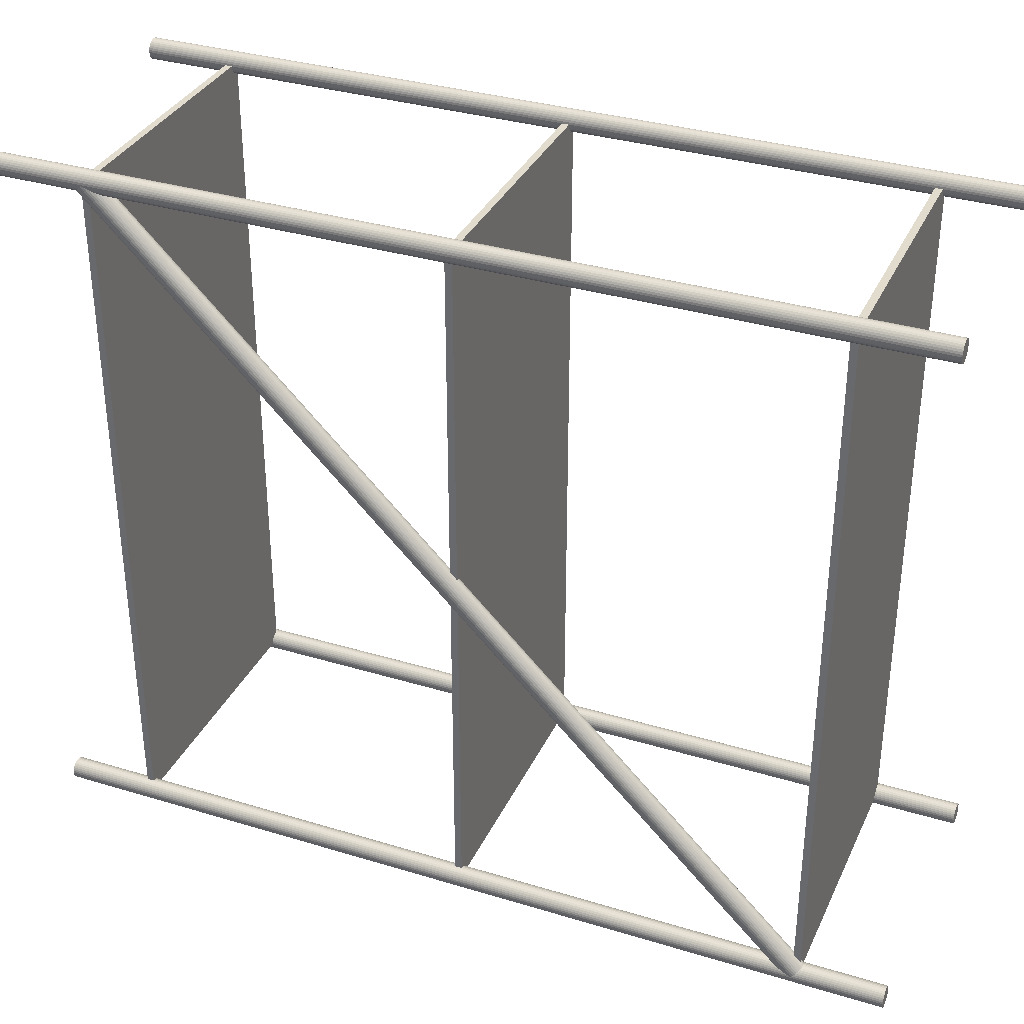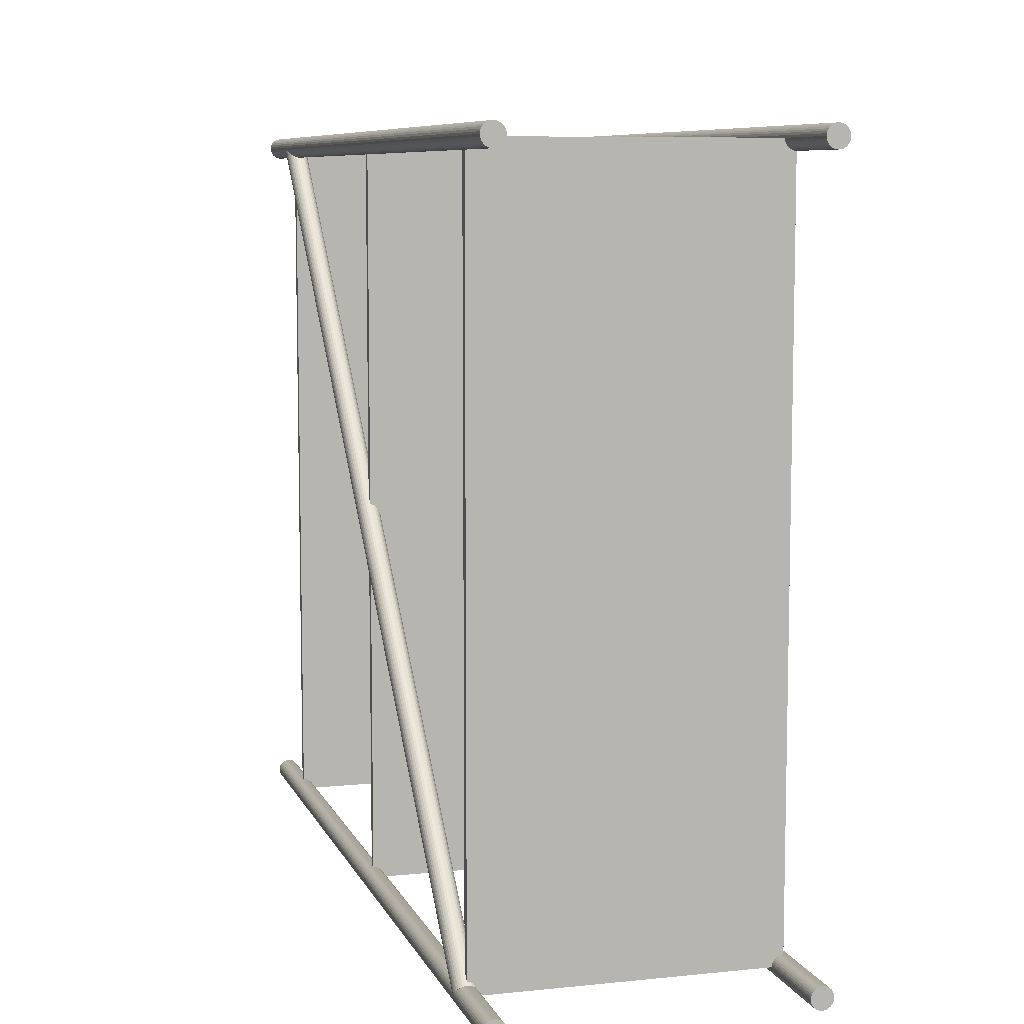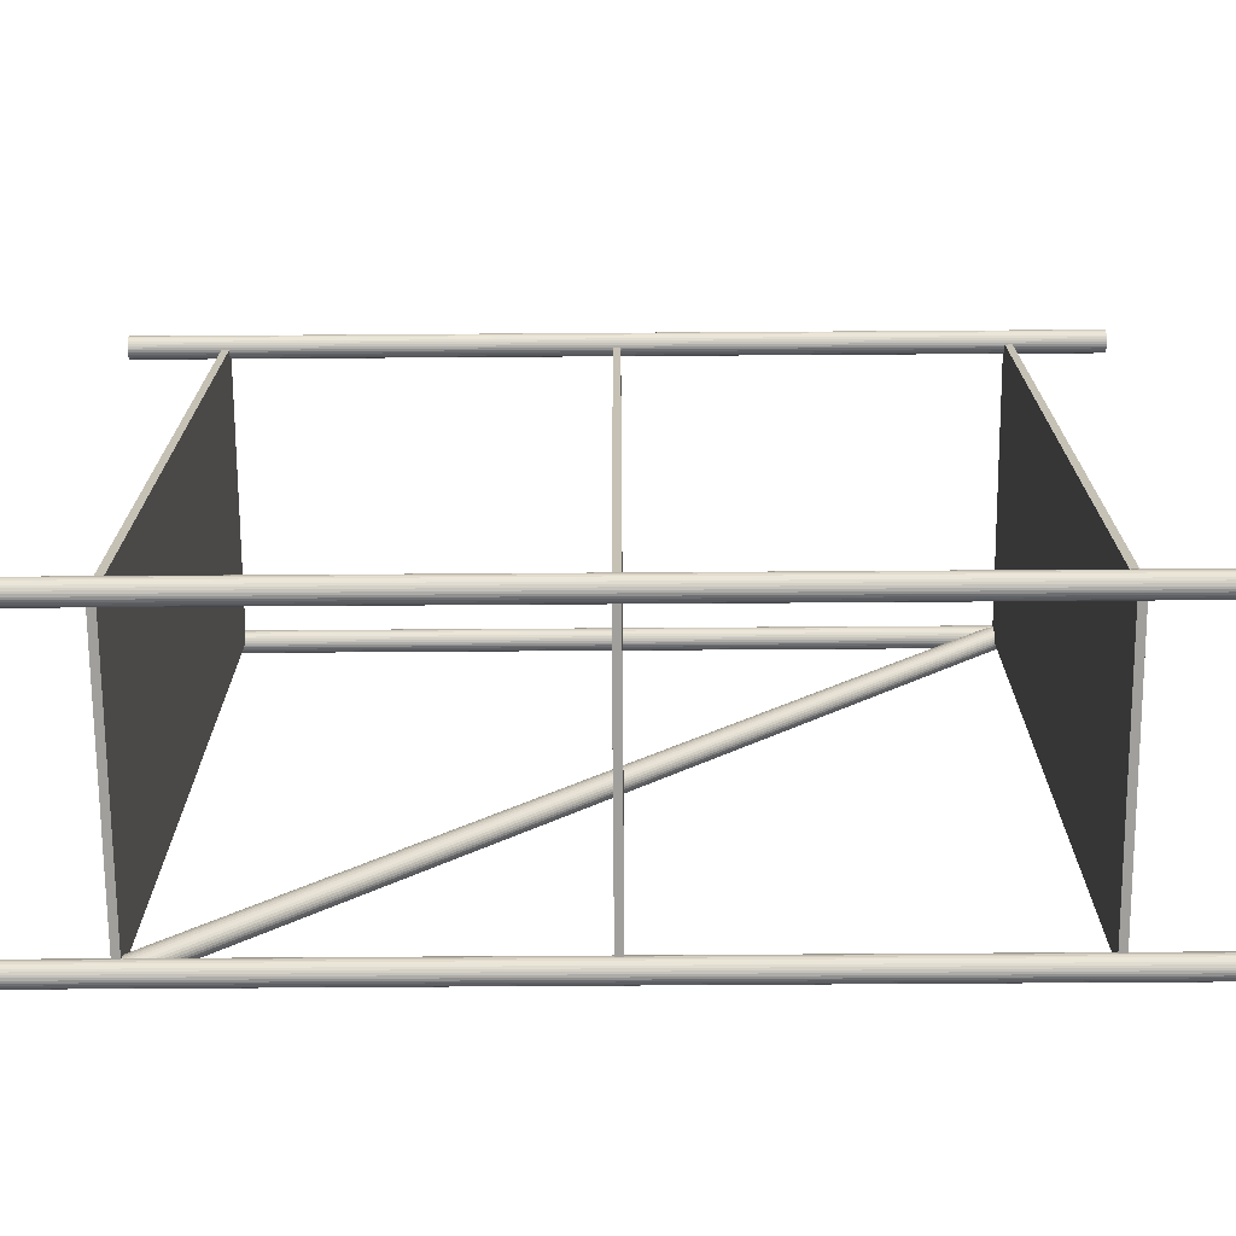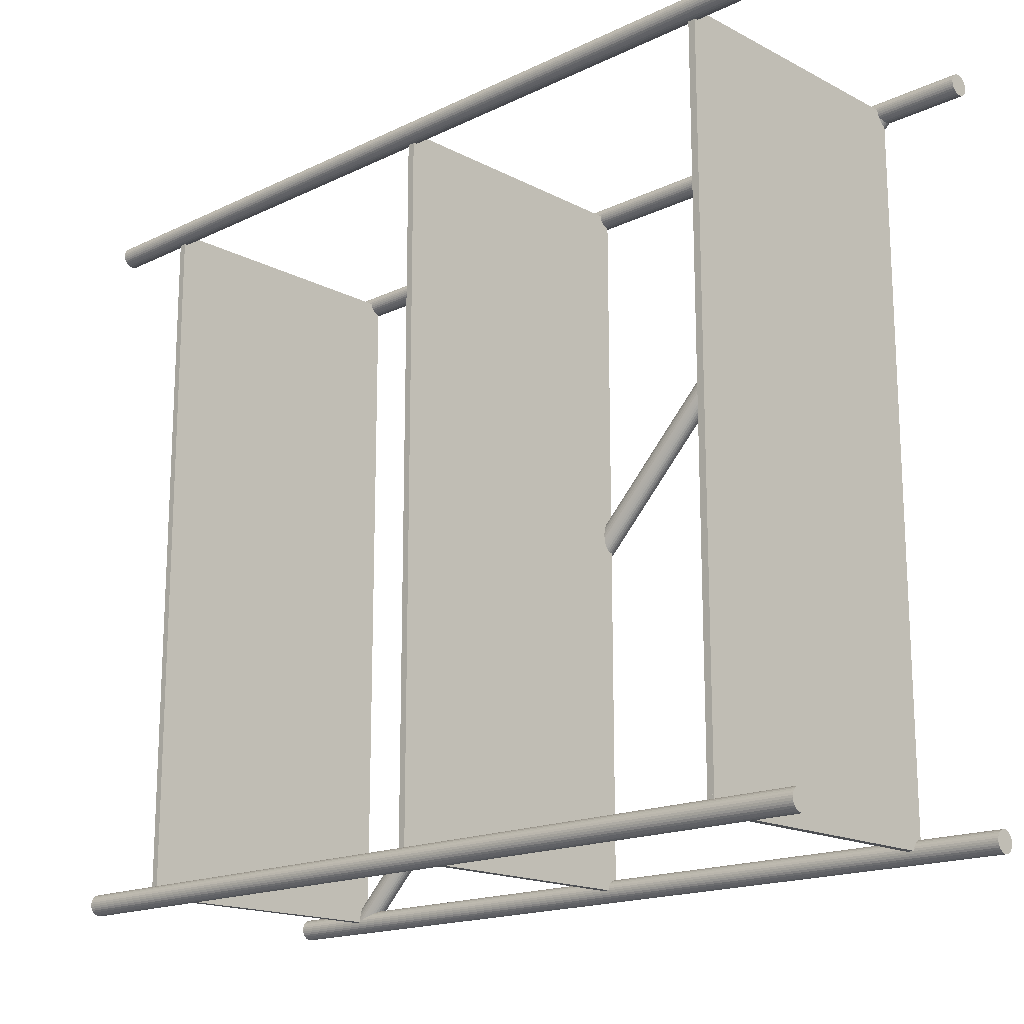
<metadata>
{"format":"obj","ext":"obj","renderer":"f3d","projection":"perspective","resolution":1024,"background":"white","views":[{"elev":34.0,"azim":-67.6,"up":"+Z"},{"elev":8.0,"azim":-16.0,"up":"+Z"},{"elev":-71.2,"azim":90.4,"up":"+Z"},{"elev":-17.0,"azim":133.9,"up":"+Z"}]}
</metadata>
<code>
o Cylinder
v 0 -1.25 -0.03
v 0 1.25 -0.03
v 0.005853 -1.25 -0.02942
v 0.005853 1.25 -0.02942
v 0.01148 -1.25 -0.02772
v 0.01148 1.25 -0.02772
v 0.01667 -1.25 -0.02494
v 0.01667 1.25 -0.02494
v 0.02121 -1.25 -0.02121
v 0.02121 1.25 -0.02121
v 0.02494 -1.25 -0.01667
v 0.02494 1.25 -0.01667
v 0.02772 -1.25 -0.01148
v 0.02772 1.25 -0.01148
v 0.02942 -1.25 -0.005853
v 0.02942 1.25 -0.005853
v 0.03 -1.25 0
v 0.03 1.25 0
v 0.02942 -1.25 0.005853
v 0.02942 1.25 0.005853
v 0.02772 -1.25 0.01148
v 0.02772 1.25 0.01148
v 0.02494 -1.25 0.01667
v 0.02494 1.25 0.01667
v 0.02121 -1.25 0.02121
v 0.02121 1.25 0.02121
v 0.01667 -1.25 0.02494
v 0.01667 1.25 0.02494
v 0.01148 -1.25 0.02772
v 0.01148 1.25 0.02772
v 0.005853 -1.25 0.02942
v 0.005853 1.25 0.02942
v 0 -1.25 0.03
v 0 1.25 0.03
v -0.005853 -1.25 0.02942
v -0.005853 1.25 0.02942
v -0.01148 -1.25 0.02772
v -0.01148 1.25 0.02772
v -0.01667 -1.25 0.02494
v -0.01667 1.25 0.02494
v -0.02121 -1.25 0.02121
v -0.02121 1.25 0.02121
v -0.02494 -1.25 0.01667
v -0.02494 1.25 0.01667
v -0.02772 -1.25 0.01148
v -0.02772 1.25 0.01148
v -0.02942 -1.25 0.005853
v -0.02942 1.25 0.005853
v -0.03 -1.25 0
v -0.03 1.25 0
v -0.02942 -1.25 -0.005853
v -0.02942 1.25 -0.005853
v -0.02772 -1.25 -0.01148
v -0.02772 1.25 -0.01148
v -0.02494 -1.25 -0.01667
v -0.02494 1.25 -0.01667
v -0.02121 -1.25 -0.02121
v -0.02121 1.25 -0.02121
v -0.01667 -1.25 -0.02494
v -0.01667 1.25 -0.02494
v -0.01148 -1.25 -0.02772
v -0.01148 1.25 -0.02772
v -0.005853 -1.25 -0.02942
v -0.005853 1.25 -0.02942
f 1 2 4 3
f 3 4 6 5
f 5 6 8 7
f 7 8 10 9
f 9 10 12 11
f 11 12 14 13
f 13 14 16 15
f 15 16 18 17
f 17 18 20 19
f 19 20 22 21
f 21 22 24 23
f 23 24 26 25
f 25 26 28 27
f 27 28 30 29
f 29 30 32 31
f 31 32 34 33
f 33 34 36 35
f 35 36 38 37
f 37 38 40 39
f 39 40 42 41
f 41 42 44 43
f 43 44 46 45
f 45 46 48 47
f 47 48 50 49
f 49 50 52 51
f 51 52 54 53
f 53 54 56 55
f 55 56 58 57
f 57 58 60 59
f 59 60 62 61
f 4 2 64 62 60 58 56 54 52 50 48 46 44 42 40 38 36 34 32 30 28 26 24 22 20 18 16 14 12 10 8 6
f 61 62 64 63
f 63 64 2 1
f 1 3 5 7 9 11 13 15 17 19 21 23 25 27 29 31 33 35 37 39 41 43 45 47 49 51 53 55 57 59 61 63
o Cylinder.001
v 0.8 -1.25 -0.03
v 0.8 1.25 -0.03
v 0.8059 -1.25 -0.02942
v 0.8059 1.25 -0.02942
v 0.8115 -1.25 -0.02772
v 0.8115 1.25 -0.02772
v 0.8167 -1.25 -0.02494
v 0.8167 1.25 -0.02494
v 0.8212 -1.25 -0.02121
v 0.8212 1.25 -0.02121
v 0.8249 -1.25 -0.01667
v 0.8249 1.25 -0.01667
v 0.8277 -1.25 -0.01148
v 0.8277 1.25 -0.01148
v 0.8294 -1.25 -0.005853
v 0.8294 1.25 -0.005853
v 0.83 -1.25 0
v 0.83 1.25 0
v 0.8294 -1.25 0.005853
v 0.8294 1.25 0.005853
v 0.8277 -1.25 0.01148
v 0.8277 1.25 0.01148
v 0.8249 -1.25 0.01667
v 0.8249 1.25 0.01667
v 0.8212 -1.25 0.02121
v 0.8212 1.25 0.02121
v 0.8167 -1.25 0.02494
v 0.8167 1.25 0.02494
v 0.8115 -1.25 0.02772
v 0.8115 1.25 0.02772
v 0.8059 -1.25 0.02942
v 0.8059 1.25 0.02942
v 0.8 -1.25 0.03
v 0.8 1.25 0.03
v 0.7941 -1.25 0.02942
v 0.7941 1.25 0.02942
v 0.7885 -1.25 0.02772
v 0.7885 1.25 0.02772
v 0.7833 -1.25 0.02494
v 0.7833 1.25 0.02494
v 0.7788 -1.25 0.02121
v 0.7788 1.25 0.02121
v 0.7751 -1.25 0.01667
v 0.7751 1.25 0.01667
v 0.7723 -1.25 0.01148
v 0.7723 1.25 0.01148
v 0.7706 -1.25 0.005853
v 0.7706 1.25 0.005853
v 0.77 -1.25 0
v 0.77 1.25 0
v 0.7706 -1.25 -0.005853
v 0.7706 1.25 -0.005853
v 0.7723 -1.25 -0.01148
v 0.7723 1.25 -0.01148
v 0.7751 -1.25 -0.01667
v 0.7751 1.25 -0.01667
v 0.7788 -1.25 -0.02121
v 0.7788 1.25 -0.02121
v 0.7833 -1.25 -0.02494
v 0.7833 1.25 -0.02494
v 0.7885 -1.25 -0.02772
v 0.7885 1.25 -0.02772
v 0.7941 -1.25 -0.02942
v 0.7941 1.25 -0.02942
f 65 66 68 67
f 67 68 70 69
f 69 70 72 71
f 71 72 74 73
f 73 74 76 75
f 75 76 78 77
f 77 78 80 79
f 79 80 82 81
f 81 82 84 83
f 83 84 86 85
f 85 86 88 87
f 87 88 90 89
f 89 90 92 91
f 91 92 94 93
f 93 94 96 95
f 95 96 98 97
f 97 98 100 99
f 99 100 102 101
f 101 102 104 103
f 103 104 106 105
f 105 106 108 107
f 107 108 110 109
f 109 110 112 111
f 111 112 114 113
f 113 114 116 115
f 115 116 118 117
f 117 118 120 119
f 119 120 122 121
f 121 122 124 123
f 123 124 126 125
f 68 66 128 126 124 122 120 118 116 114 112 110 108 106 104 102 100 98 96 94 92 90 88 86 84 82 80 78 76 74 72 70
f 125 126 128 127
f 127 128 66 65
f 65 67 69 71 73 75 77 79 81 83 85 87 89 91 93 95 97 99 101 103 105 107 109 111 113 115 117 119 121 123 125 127
o Cylinder.002
v 0 -1.25 -2.03
v 0 1.25 -2.03
v 0.005853 -1.25 -2.029
v 0.005853 1.25 -2.029
v 0.01148 -1.25 -2.028
v 0.01148 1.25 -2.028
v 0.01667 -1.25 -2.025
v 0.01667 1.25 -2.025
v 0.02121 -1.25 -2.021
v 0.02121 1.25 -2.021
v 0.02494 -1.25 -2.017
v 0.02494 1.25 -2.017
v 0.02772 -1.25 -2.011
v 0.02772 1.25 -2.011
v 0.02942 -1.25 -2.006
v 0.02942 1.25 -2.006
v 0.03 -1.25 -2
v 0.03 1.25 -2
v 0.02942 -1.25 -1.994
v 0.02942 1.25 -1.994
v 0.02772 -1.25 -1.989
v 0.02772 1.25 -1.989
v 0.02494 -1.25 -1.983
v 0.02494 1.25 -1.983
v 0.02121 -1.25 -1.979
v 0.02121 1.25 -1.979
v 0.01667 -1.25 -1.975
v 0.01667 1.25 -1.975
v 0.01148 -1.25 -1.972
v 0.01148 1.25 -1.972
v 0.005853 -1.25 -1.971
v 0.005853 1.25 -1.971
v 0 -1.25 -1.97
v 0 1.25 -1.97
v -0.005853 -1.25 -1.971
v -0.005853 1.25 -1.971
v -0.01148 -1.25 -1.972
v -0.01148 1.25 -1.972
v -0.01667 -1.25 -1.975
v -0.01667 1.25 -1.975
v -0.02121 -1.25 -1.979
v -0.02121 1.25 -1.979
v -0.02494 -1.25 -1.983
v -0.02494 1.25 -1.983
v -0.02772 -1.25 -1.989
v -0.02772 1.25 -1.989
v -0.02942 -1.25 -1.994
v -0.02942 1.25 -1.994
v -0.03 -1.25 -2
v -0.03 1.25 -2
v -0.02942 -1.25 -2.006
v -0.02942 1.25 -2.006
v -0.02772 -1.25 -2.011
v -0.02772 1.25 -2.011
v -0.02494 -1.25 -2.017
v -0.02494 1.25 -2.017
v -0.02121 -1.25 -2.021
v -0.02121 1.25 -2.021
v -0.01667 -1.25 -2.025
v -0.01667 1.25 -2.025
v -0.01148 -1.25 -2.028
v -0.01148 1.25 -2.028
v -0.005853 -1.25 -2.029
v -0.005853 1.25 -2.029
f 129 130 132 131
f 131 132 134 133
f 133 134 136 135
f 135 136 138 137
f 137 138 140 139
f 139 140 142 141
f 141 142 144 143
f 143 144 146 145
f 145 146 148 147
f 147 148 150 149
f 149 150 152 151
f 151 152 154 153
f 153 154 156 155
f 155 156 158 157
f 157 158 160 159
f 159 160 162 161
f 161 162 164 163
f 163 164 166 165
f 165 166 168 167
f 167 168 170 169
f 169 170 172 171
f 171 172 174 173
f 173 174 176 175
f 175 176 178 177
f 177 178 180 179
f 179 180 182 181
f 181 182 184 183
f 183 184 186 185
f 185 186 188 187
f 187 188 190 189
f 132 130 192 190 188 186 184 182 180 178 176 174 172 170 168 166 164 162 160 158 156 154 152 150 148 146 144 142 140 138 136 134
f 189 190 192 191
f 191 192 130 129
f 129 131 133 135 137 139 141 143 145 147 149 151 153 155 157 159 161 163 165 167 169 171 173 175 177 179 181 183 185 187 189 191
o Cylinder.003
v 0.8 -1.25 -2.03
v 0.8 1.25 -2.03
v 0.8059 -1.25 -2.029
v 0.8059 1.25 -2.029
v 0.8115 -1.25 -2.028
v 0.8115 1.25 -2.028
v 0.8167 -1.25 -2.025
v 0.8167 1.25 -2.025
v 0.8212 -1.25 -2.021
v 0.8212 1.25 -2.021
v 0.8249 -1.25 -2.017
v 0.8249 1.25 -2.017
v 0.8277 -1.25 -2.011
v 0.8277 1.25 -2.011
v 0.8294 -1.25 -2.006
v 0.8294 1.25 -2.006
v 0.83 -1.25 -2
v 0.83 1.25 -2
v 0.8294 -1.25 -1.994
v 0.8294 1.25 -1.994
v 0.8277 -1.25 -1.989
v 0.8277 1.25 -1.989
v 0.8249 -1.25 -1.983
v 0.8249 1.25 -1.983
v 0.8212 -1.25 -1.979
v 0.8212 1.25 -1.979
v 0.8167 -1.25 -1.975
v 0.8167 1.25 -1.975
v 0.8115 -1.25 -1.972
v 0.8115 1.25 -1.972
v 0.8059 -1.25 -1.971
v 0.8059 1.25 -1.971
v 0.8 -1.25 -1.97
v 0.8 1.25 -1.97
v 0.7941 -1.25 -1.971
v 0.7941 1.25 -1.971
v 0.7885 -1.25 -1.972
v 0.7885 1.25 -1.972
v 0.7833 -1.25 -1.975
v 0.7833 1.25 -1.975
v 0.7788 -1.25 -1.979
v 0.7788 1.25 -1.979
v 0.7751 -1.25 -1.983
v 0.7751 1.25 -1.983
v 0.7723 -1.25 -1.989
v 0.7723 1.25 -1.989
v 0.7706 -1.25 -1.994
v 0.7706 1.25 -1.994
v 0.77 -1.25 -2
v 0.77 1.25 -2
v 0.7706 -1.25 -2.006
v 0.7706 1.25 -2.006
v 0.7723 -1.25 -2.011
v 0.7723 1.25 -2.011
v 0.7751 -1.25 -2.017
v 0.7751 1.25 -2.017
v 0.7788 -1.25 -2.021
v 0.7788 1.25 -2.021
v 0.7833 -1.25 -2.025
v 0.7833 1.25 -2.025
v 0.7885 -1.25 -2.028
v 0.7885 1.25 -2.028
v 0.7941 -1.25 -2.029
v 0.7941 1.25 -2.029
f 193 194 196 195
f 195 196 198 197
f 197 198 200 199
f 199 200 202 201
f 201 202 204 203
f 203 204 206 205
f 205 206 208 207
f 207 208 210 209
f 209 210 212 211
f 211 212 214 213
f 213 214 216 215
f 215 216 218 217
f 217 218 220 219
f 219 220 222 221
f 221 222 224 223
f 223 224 226 225
f 225 226 228 227
f 227 228 230 229
f 229 230 232 231
f 231 232 234 233
f 233 234 236 235
f 235 236 238 237
f 237 238 240 239
f 239 240 242 241
f 241 242 244 243
f 243 244 246 245
f 245 246 248 247
f 247 248 250 249
f 249 250 252 251
f 251 252 254 253
f 196 194 256 254 252 250 248 246 244 242 240 238 236 234 232 230 228 226 224 222 220 218 216 214 212 210 208 206 204 202 200 198
f 253 254 256 255
f 255 256 194 193
f 193 195 197 199 201 203 205 207 209 211 213 215 217 219 221 223 225 227 229 231 233 235 237 239 241 243 245 247 249 251 253 255
o Cube
v 0 0.99 0
v 0 1.01 0
v 0 0.99 -2
v 0 1.01 -2
v 0.8 0.99 0
v 0.8 1.01 0
v 0.8 0.99 -2
v 0.8 1.01 -2
f 257 258 260 259
f 259 260 264 263
f 263 264 262 261
f 261 262 258 257
f 259 263 261 257
f 264 260 258 262
o Cube.001
v 0 0.995 0
v 0 1.005 0
v 0 0.995 -2
v 0 1.005 -2
v 0.8 0.995 0
v 0.8 1.005 0
v 0.8 0.995 -2
v 0.8 1.005 -2
f 265 266 268 267
f 267 268 272 271
f 271 272 270 269
f 269 270 266 265
f 267 271 269 265
f 272 268 266 270
o Cube.002
v 0 -0.01 0
v 0 0.01 0
v 0 -0.01 -2
v 0 0.01 -2
v 0.8 -0.01 0
v 0.8 0.01 0
v 0.8 -0.01 -2
v 0.8 0.01 -2
f 273 274 276 275
f 275 276 280 279
f 279 280 278 277
f 277 278 274 273
f 275 279 277 273
f 280 276 274 278
o Cube.003
v 0 -1.01 0
v 0 -0.99 0
v 0 -1.01 -2
v 0 -0.99 -2
v 0.8 -1.01 0
v 0.8 -0.99 0
v 0.8 -1.01 -2
v 0.8 -0.99 -2
f 281 282 284 283
f 283 284 288 287
f 287 288 286 285
f 285 286 282 281
f 283 287 285 281
f 288 284 282 286
o Cylinder.004
v 0 -0.9708 -2.018
v 0 1.018 -0.02924
v 0.005853 -0.9712 -2.018
v 0.005853 1.018 -0.02878
v 0.01148 -0.9726 -2.017
v 0.01148 1.017 -0.02743
v 0.01667 -0.9748 -2.014
v 0.01667 1.014 -0.02522
v 0.02121 -0.9777 -2.012
v 0.02121 1.012 -0.02225
v 0.02494 -0.9814 -2.008
v 0.02494 1.008 -0.01863
v 0.02772 -0.9855 -2.004
v 0.02772 1.004 -0.01451
v 0.02942 -0.99 -1.999
v 0.02942 0.9993 -0.01003
v 0.03 -0.9946 -1.995
v 0.03 0.9946 -0.005372
v 0.02942 -0.9993 -1.99
v 0.02942 0.99 -0.000715
v 0.02772 -1.004 -1.985
v 0.02772 0.9855 0.003763
v 0.02494 -1.008 -1.981
v 0.02494 0.9814 0.00789
v 0.02121 -1.012 -1.978
v 0.02121 0.9777 0.01151
v 0.01667 -1.014 -1.975
v 0.01667 0.9748 0.01448
v 0.01148 -1.017 -1.973
v 0.01148 0.9726 0.01668
v 0.005853 -1.018 -1.971
v 0.005853 0.9712 0.01804
v 0 -1.018 -1.971
v 0 0.9708 0.0185
v -0.005853 -1.018 -1.971
v -0.005853 0.9712 0.01804
v -0.01148 -1.017 -1.973
v -0.01148 0.9726 0.01668
v -0.01667 -1.014 -1.975
v -0.01667 0.9748 0.01448
v -0.02121 -1.012 -1.978
v -0.02121 0.9777 0.01151
v -0.02494 -1.008 -1.981
v -0.02494 0.9814 0.00789
v -0.02772 -1.004 -1.985
v -0.02772 0.9855 0.003763
v -0.02942 -0.9993 -1.99
v -0.02942 0.99 -0.000715
v -0.03 -0.9946 -1.995
v -0.03 0.9946 -0.005372
v -0.02942 -0.99 -1.999
v -0.02942 0.9993 -0.01003
v -0.02772 -0.9855 -2.004
v -0.02772 1.004 -0.01451
v -0.02494 -0.9814 -2.008
v -0.02494 1.008 -0.01863
v -0.02121 -0.9777 -2.012
v -0.02121 1.012 -0.02225
v -0.01667 -0.9748 -2.014
v -0.01667 1.014 -0.02522
v -0.01148 -0.9726 -2.017
v -0.01148 1.017 -0.02743
v -0.005853 -0.9712 -2.018
v -0.005853 1.018 -0.02878
f 289 290 292 291
f 291 292 294 293
f 293 294 296 295
f 295 296 298 297
f 297 298 300 299
f 299 300 302 301
f 301 302 304 303
f 303 304 306 305
f 305 306 308 307
f 307 308 310 309
f 309 310 312 311
f 311 312 314 313
f 313 314 316 315
f 315 316 318 317
f 317 318 320 319
f 319 320 322 321
f 321 322 324 323
f 323 324 326 325
f 325 326 328 327
f 327 328 330 329
f 329 330 332 331
f 331 332 334 333
f 333 334 336 335
f 335 336 338 337
f 337 338 340 339
f 339 340 342 341
f 341 342 344 343
f 343 344 346 345
f 345 346 348 347
f 347 348 350 349
f 292 290 352 350 348 346 344 342 340 338 336 334 332 330 328 326 324 322 320 318 316 314 312 310 308 306 304 302 300 298 296 294
f 349 350 352 351
f 351 352 290 289
f 289 291 293 295 297 299 301 303 305 307 309 311 313 315 317 319 321 323 325 327 329 331 333 335 337 339 341 343 345 347 349 351

</code>
